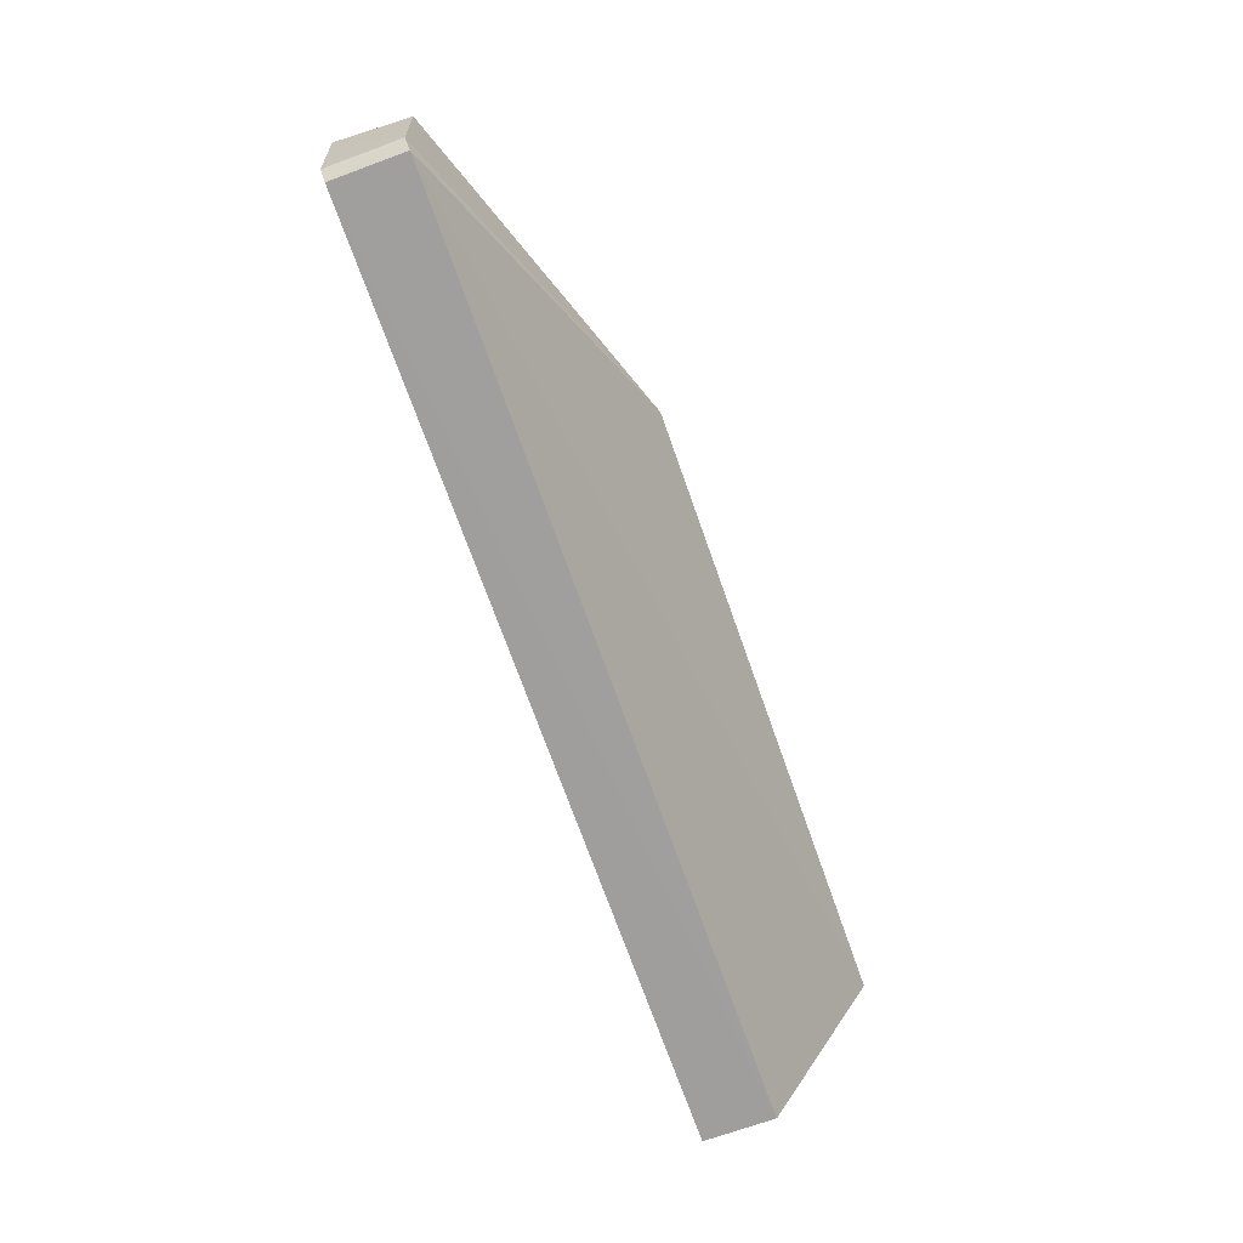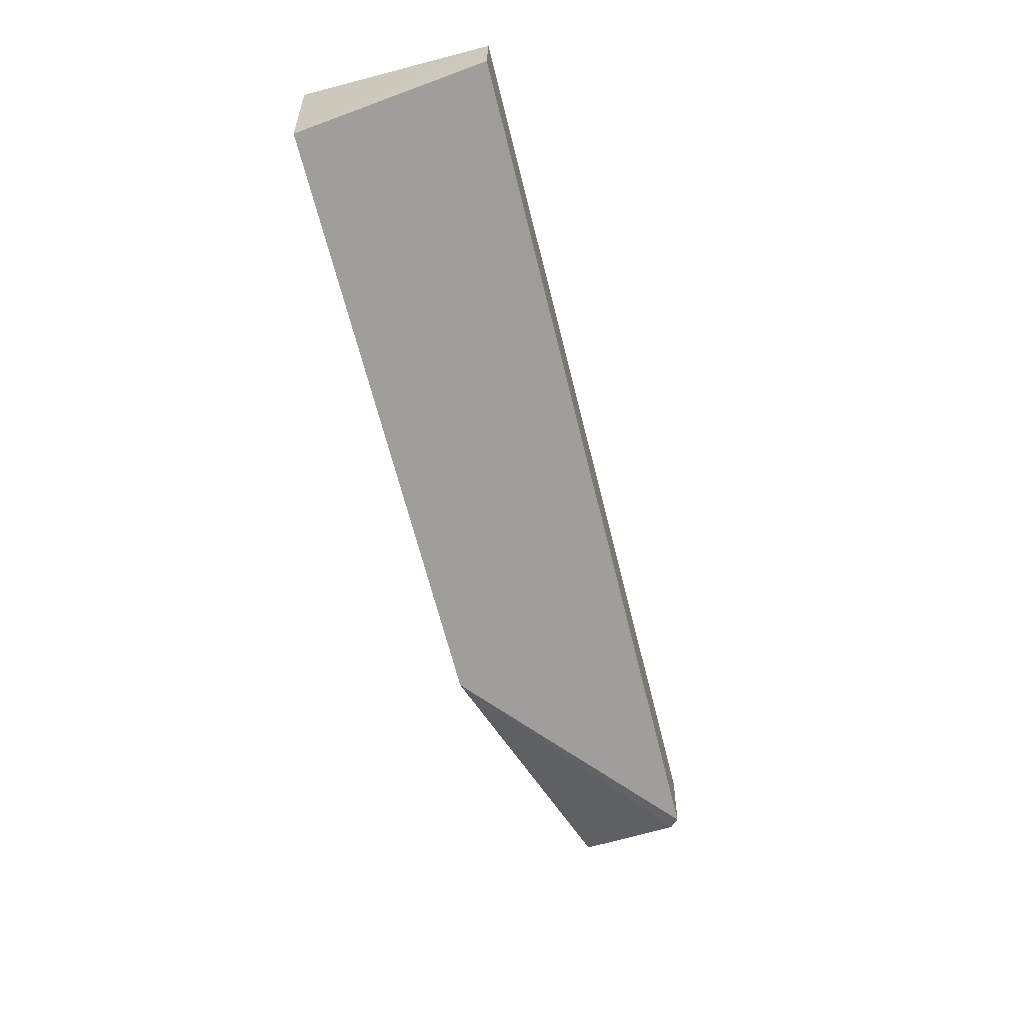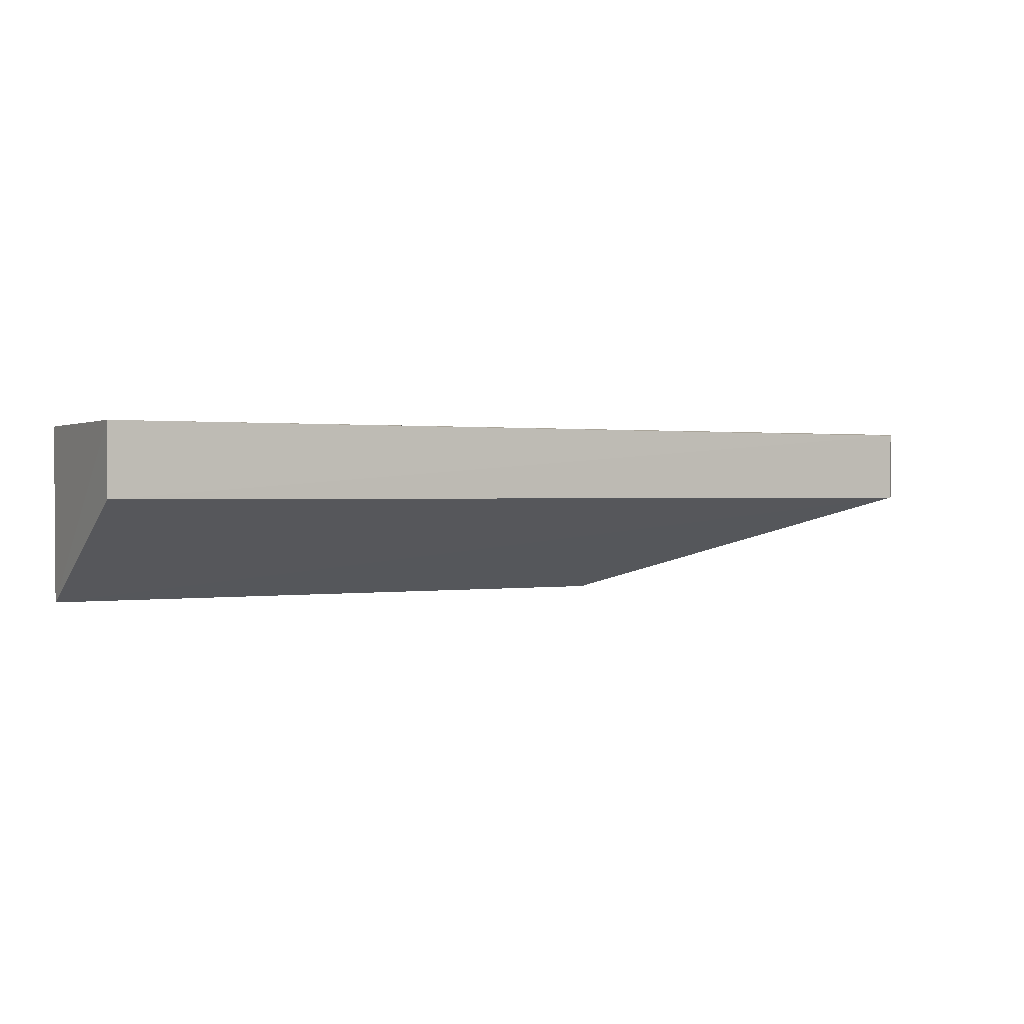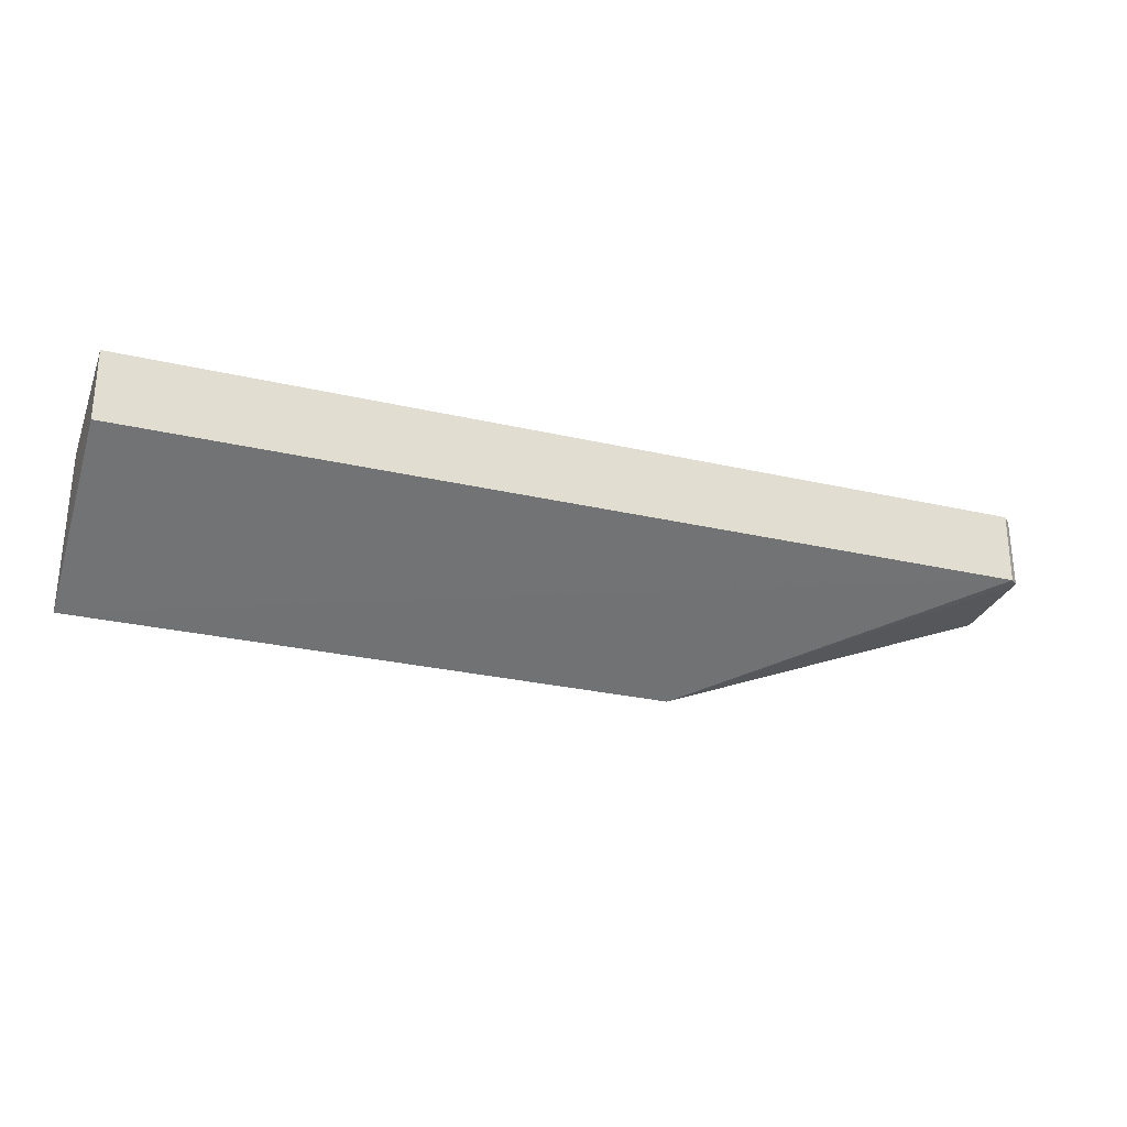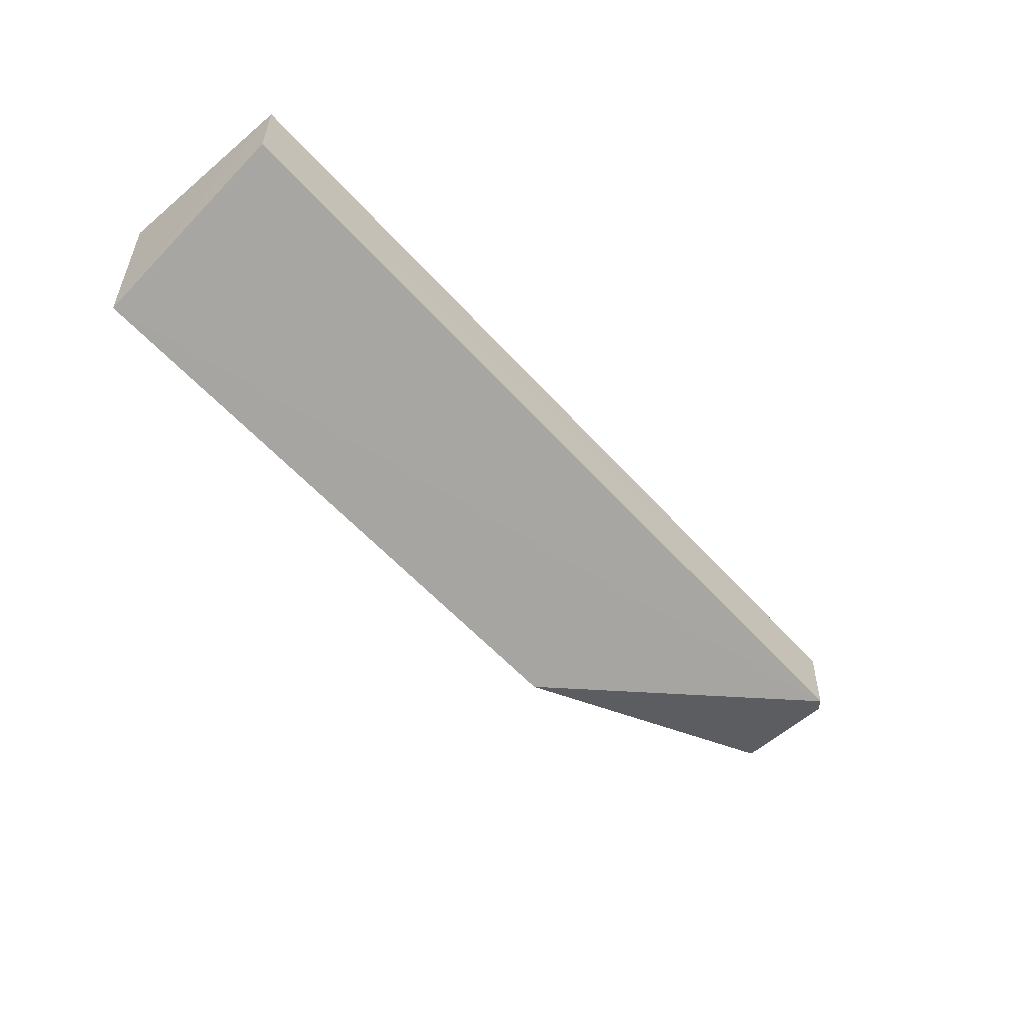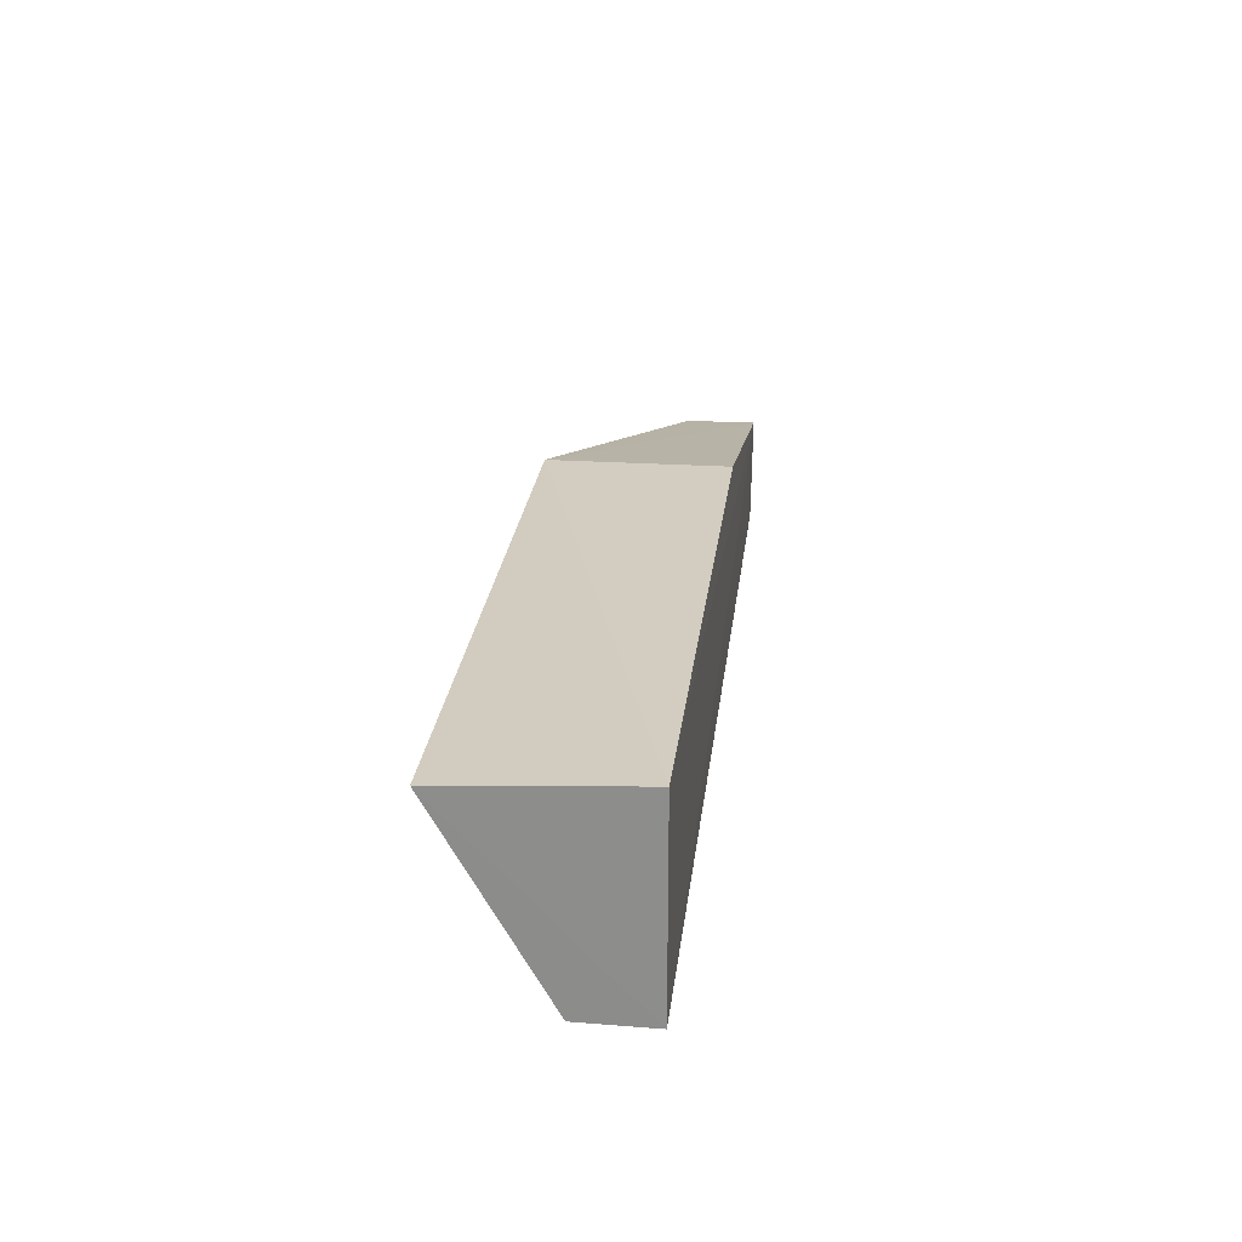
<metadata>
{"format":"obj","ext":"obj","renderer":"f3d","projection":"perspective","resolution":1024,"background":"white","views":[{"elev":-70.3,"azim":-70.5,"up":"+Z"},{"elev":-63.8,"azim":104.5,"up":"+Y"},{"elev":0.8,"azim":151.3,"up":"+Y"},{"elev":-27.2,"azim":160.9,"up":"+Y"},{"elev":-55.1,"azim":131.3,"up":"+Y"},{"elev":24.6,"azim":96.7,"up":"+Z"}]}
</metadata>
<code>
v 0.02355 -0.01084 0.01308
v 0.02364 -0.02246 0.01243
v 0.02359 -0.01083 0.0002392
v -0.03746 -0.0109 0.0007854
v -0.01712 -0.0225 0.01295
v 0.02359 -0.01559 0.0002817
v -0.03868 -0.01075 0.008371
v -0.03751 -0.01565 0.0009015
v -0.0381 -0.01081 0.001503
v -0.01691 -0.01084 0.01308
v -0.0385 -0.01549 0.008361
v -0.03815 -0.01554 0.001537
f 1 2 3
f 5 2 1
f 6 3 2
f 6 4 3
f 7 1 3
f 8 4 6
f 8 6 2
f 8 2 5
f 9 7 3
f 9 3 4
f 10 7 5
f 10 5 1
f 10 1 7
f 11 5 7
f 12 9 4
f 12 4 8
f 12 8 5
f 12 5 11
f 12 11 7
f 12 7 9

</code>
